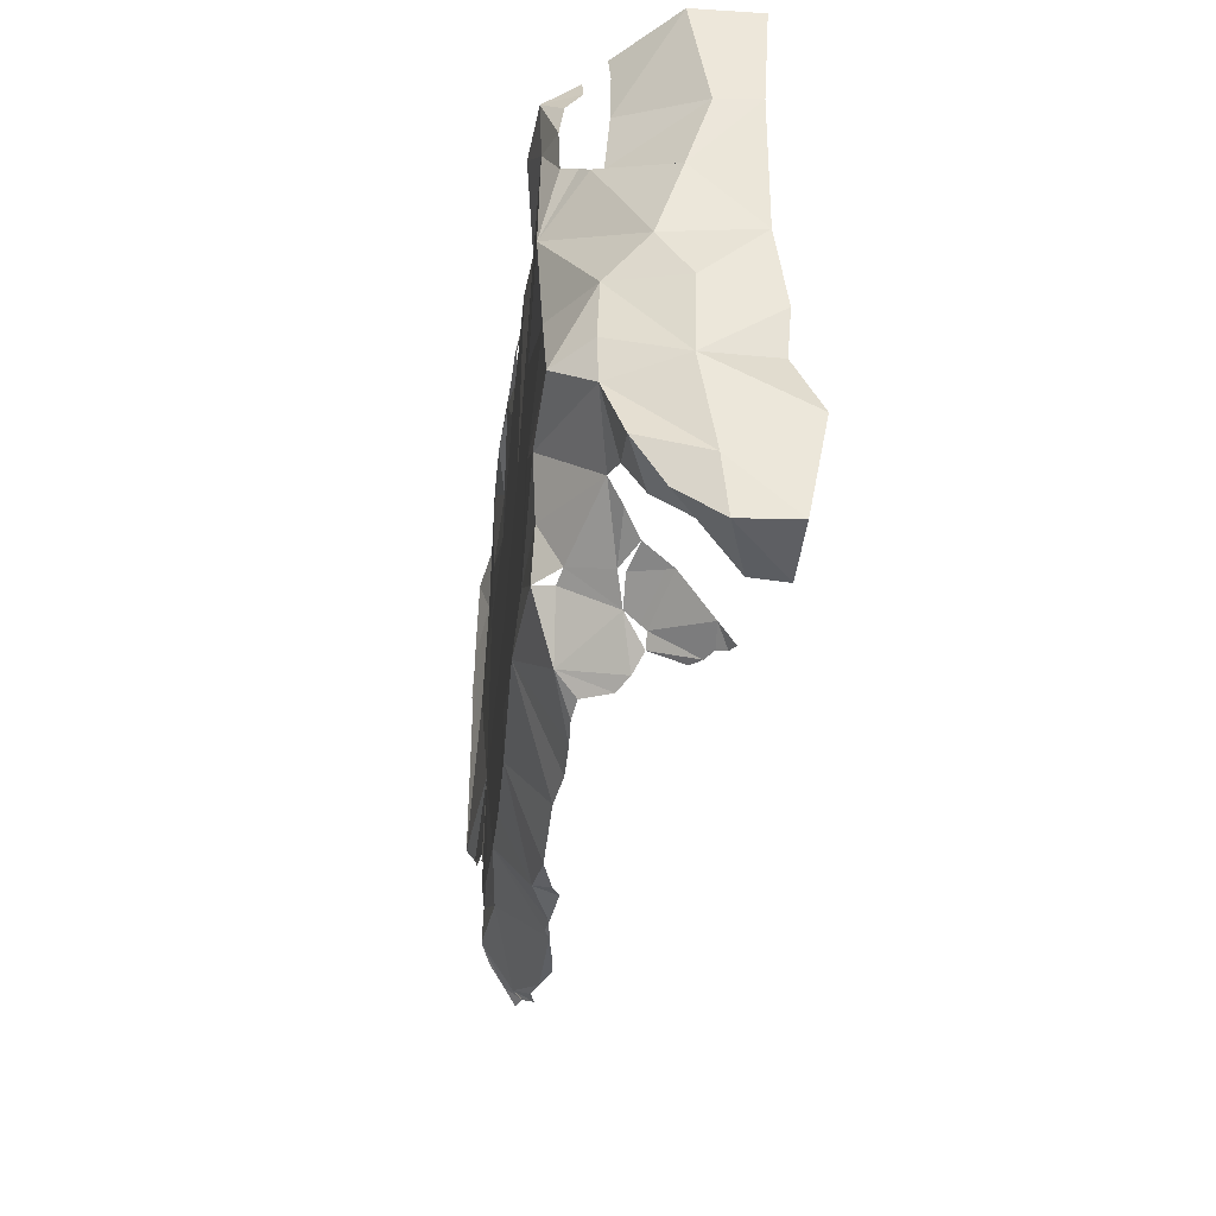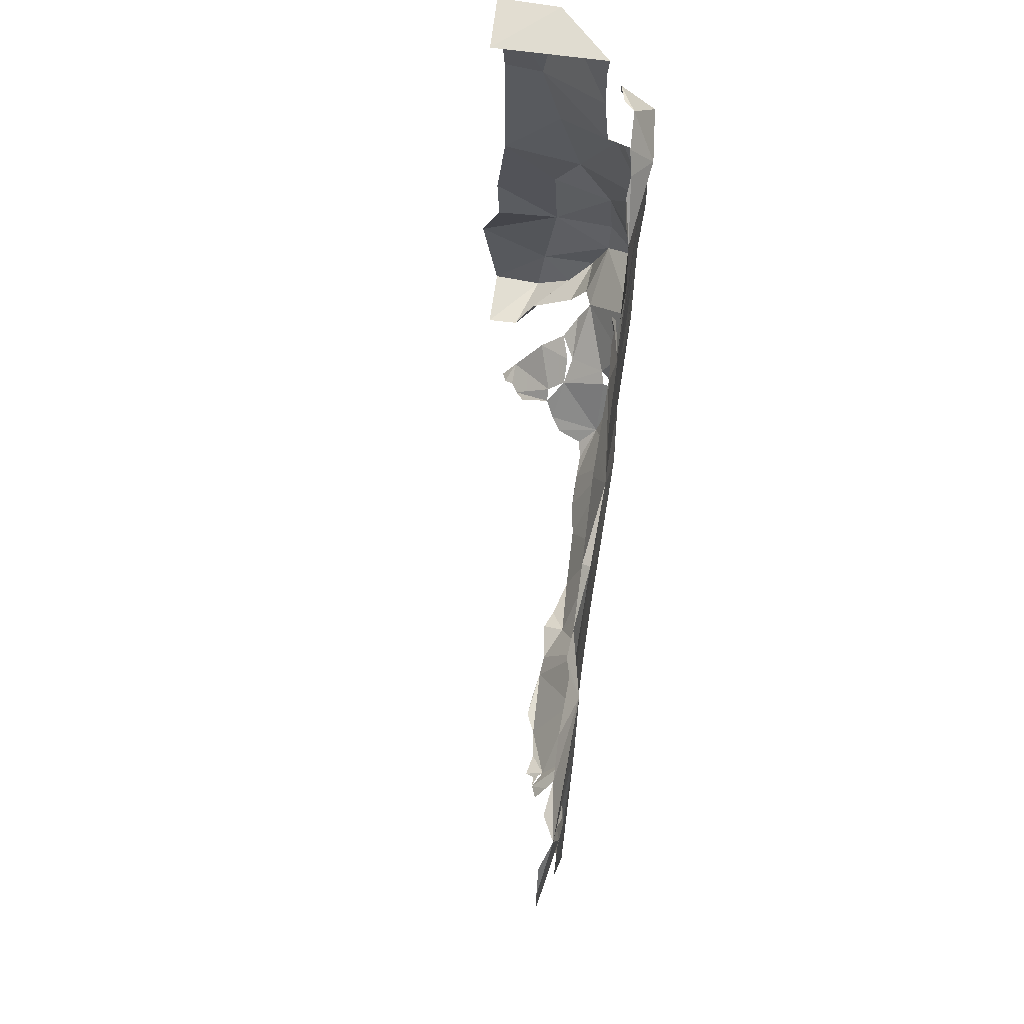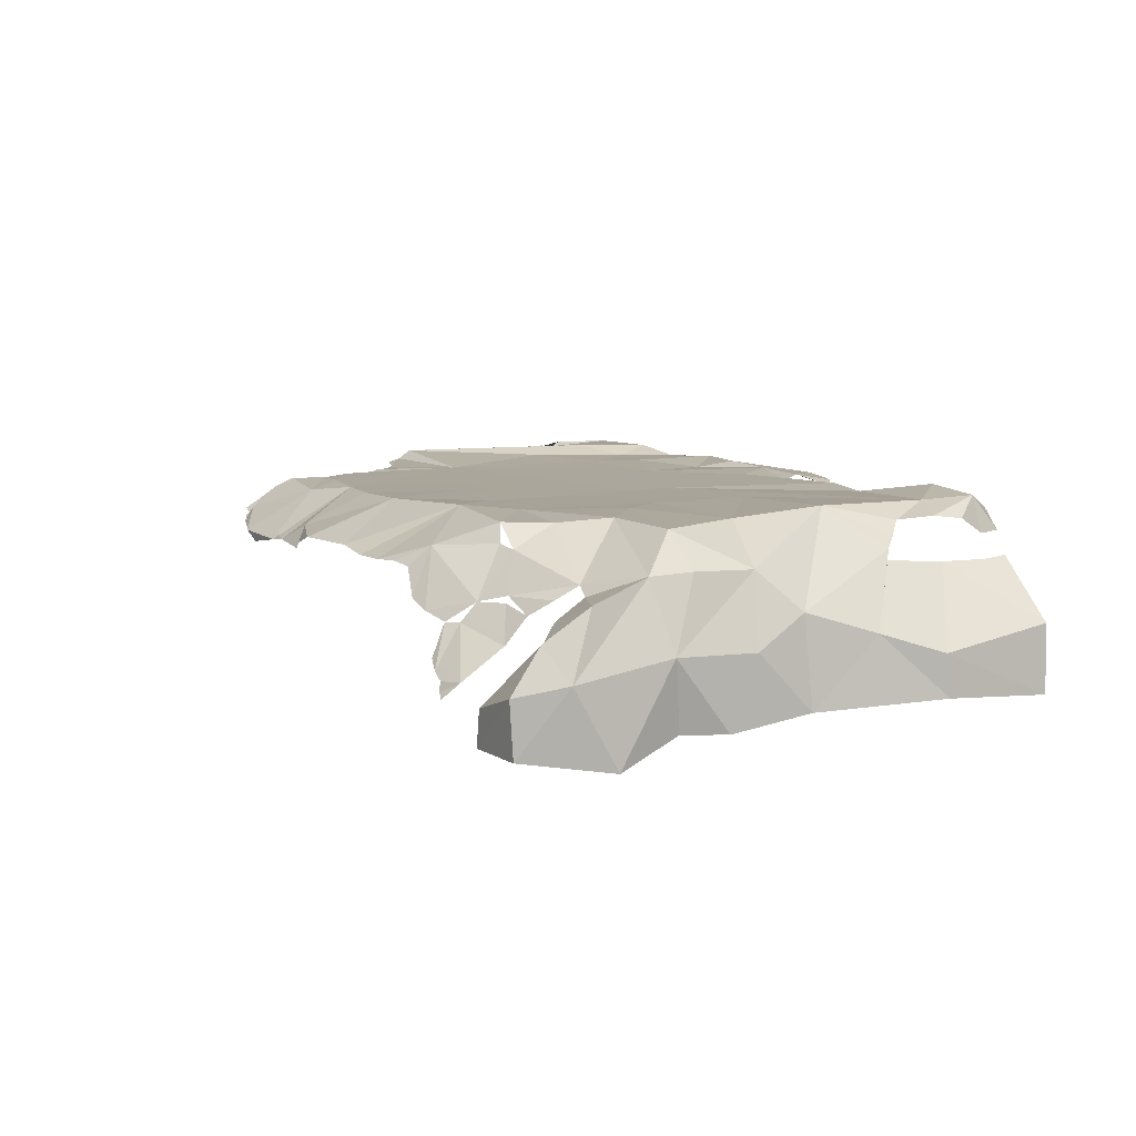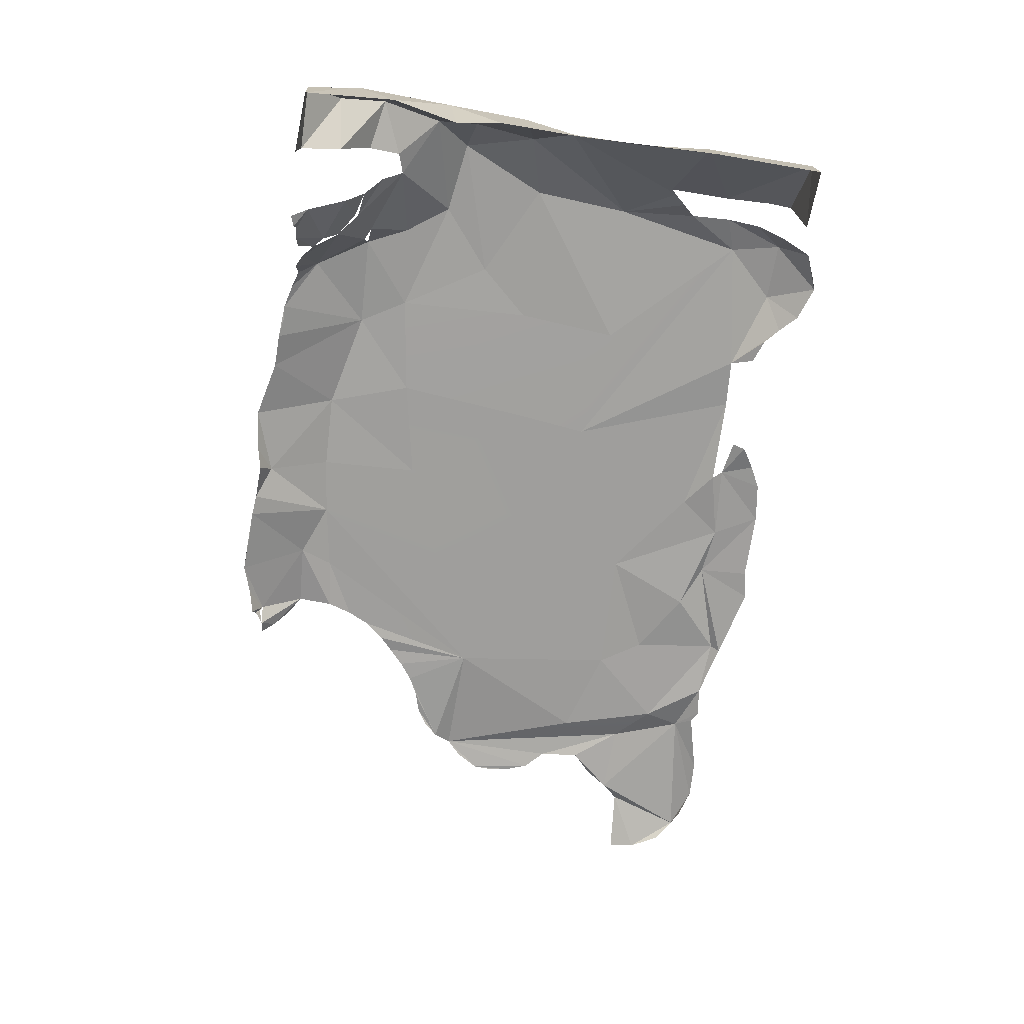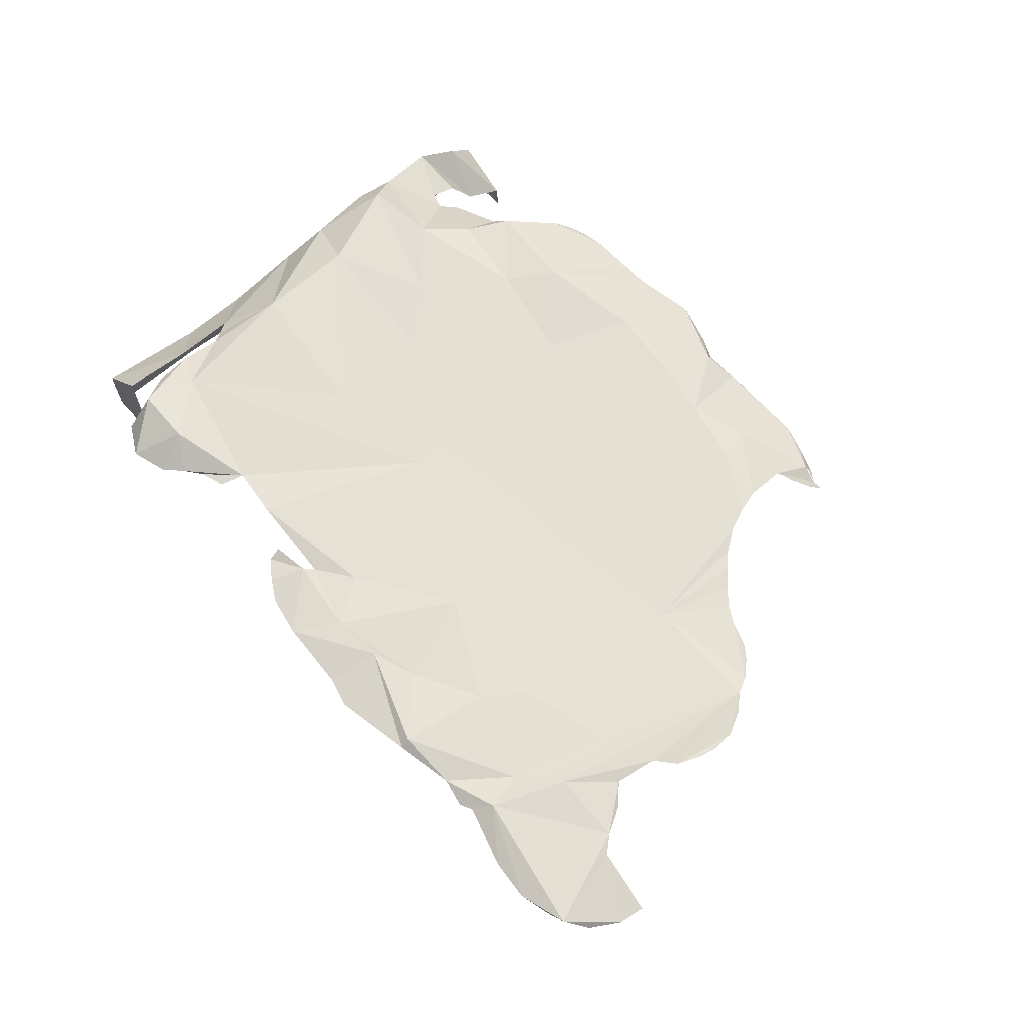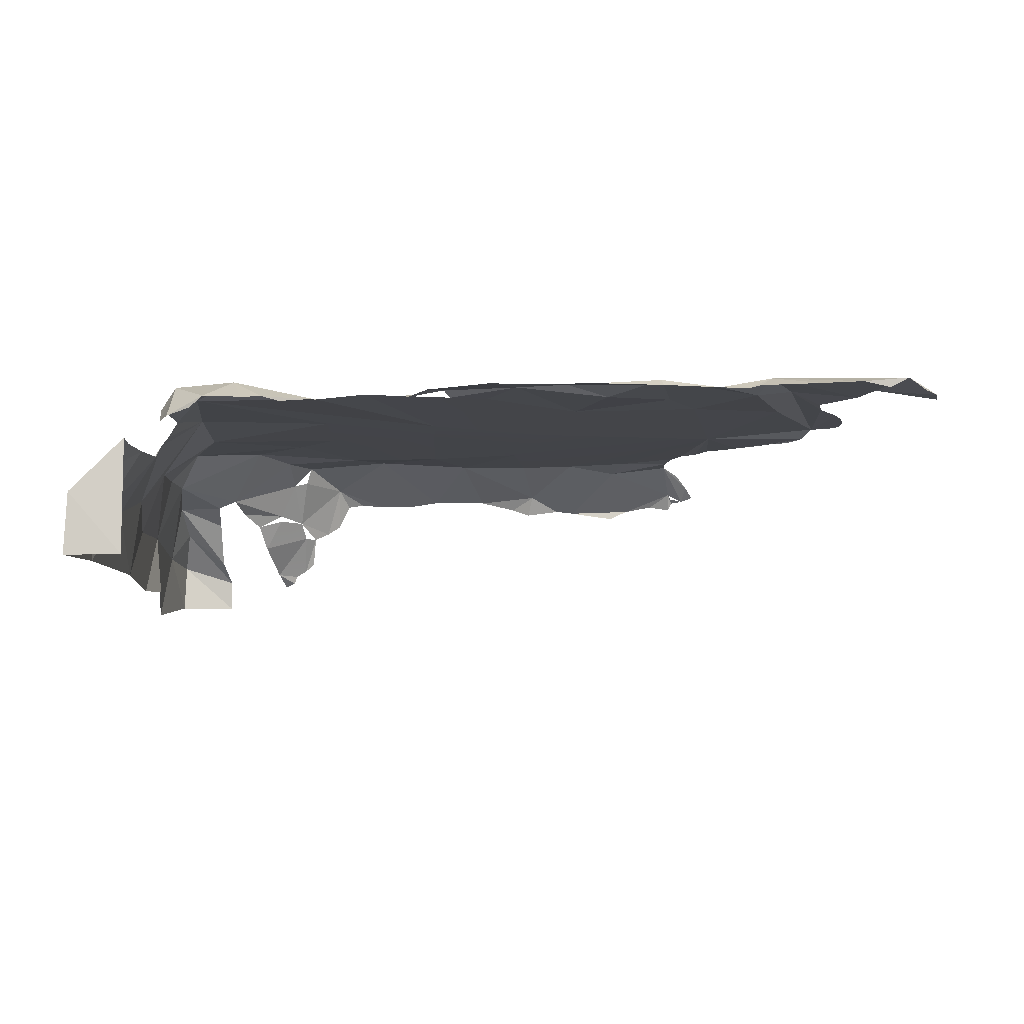
<metadata>
{"format":"obj","ext":"obj","renderer":"f3d","projection":"perspective","resolution":1024,"background":"white","views":[{"elev":-39.4,"azim":-96.5,"up":"+Z"},{"elev":65.1,"azim":98.1,"up":"+Z"},{"elev":8.0,"azim":-117.5,"up":"+Y"},{"elev":-71.1,"azim":-98.5,"up":"+Y"},{"elev":65.3,"azim":51.4,"up":"+Y"},{"elev":-8.3,"azim":3.6,"up":"+Y"}]}
</metadata>
<code>
o Suelo_2.001_Group25469.000
v -11.38 1.198 20.65
v -14.13 0.08317 19.46
v -12.44 0.4654 20.2
v 14.61 1.793 20.27
v 13.12 2.517 16.44
v 12.67 1.82 19.85
v 5.153 1.779 19.48
v 7.932 1.938 19.88
v 4.542 2.214 16.49
v 19.72 1.857 19.01
v -14.02 2.422 17.49
v 3.644 1.821 18.71
v -8.99 1.257 19.81
v -7.752 1.518 18.66
v -9.954 2.78 17.42
v 2.146 1.489 17.79
v 33.1 1.941 18.99
v 27.17 2.7 16.75
v 30.38 1.874 18.89
v -4.531 1.895 15.52
v -17.63 -0.9807 17.27
v -21.39 -4.77 17.55
v -17.62 -9.103 17.25
v -21.61 -9.179 17.46
v 4.959 1.846 15.79
v 9.65 2.272 16.89
v -15.56 1.183 15.49
v -15.05 0.07612 17.46
v -17.74 -1.131 15.65
v -13.33 2.217 14
v 19.59 2.337 18.39
v 15.91 1.888 15.09
v 26.31 2.057 14.22
v 28.87 2.754 11.91
v 23.55 1.853 18.03
v 38.6 1.774 14.91
v 36.26 2.37 17.96
v 37.57 1.733 16.8
v 7.377 2.105 13.94
v 34.63 2.582 12.83
v 33.55 2.328 11.69
v -21.62 -5.966 9.886
v 2.755 1.959 4.761
v -1.117 2.14 15.77
v -15.69 1.489 13.18
v -17.64 -1.097 12.44
v 13.47 2.041 9.33
v 20.27 2.191 12.47
v -5.291 2.065 5.752
v -15.59 1.367 10.4
v 22.09 2.081 9.553
v 28.21 2.186 7.609
v -14.96 2.459 5.25
v -16.46 0.4521 9.512
v 10.74 1.928 0.9093
v 31.53 2.585 6.093
v 31.16 2.407 8.849
v -17.67 -0.7733 8.273
v -21.04 -4.519 5.35
v 31.57 2.647 -1.938
v -17.23 -0.1121 8.662
v -21.72 -8.718 10.12
v 32.75 2.399 4.823
v -21.49 -8.684 0.4159
v -20.82 -2.895 0.1978
v 23.5 1.938 -1.759
v 2.183 1.924 0.08852
v -5.87 2.08 -1.217
v -15.5 2.094 -1.436
v -19.76 -0.3528 -2.544
v -21.62 -4.821 -3.4
v 7.954 1.961 -8.095
v 1.247 1.95 -9.457
v -21.69 -9.342 -5.264
v -18.22 2.07 -7.376
v -21.8 -4.629 -8.898
v -20.21 -0.1514 -6.862
v -8.99 2.211 -4.688
v 25.98 1.94 -5.933
v 30.88 2.109 -3.138
v 27.31 1.96 -5.276
v 28.84 2.065 -4.821
v 29.86 1.997 -4.177
v -21.22 -9.137 -8.325
v -20.01 -0.2733 -9.661
v 16.86 2.113 -13.75
v 12.29 2.065 -14.53
v -5.483 2.098 -10.48
v -13.21 2.258 -8.121
v -15.94 -1.129 -11.82
v 21.64 2.078 -10.14
v 22.71 1.942 -8.752
v -11.19 1.893 -11.02
v -22.31 -10.64 -12.71
v -11.18 0.4627 -13.7
v -12.49 -2.012 -14.67
v -21 -1.483 -13.76
v -22.17 -5.533 -15.54
v -15.42 -2.003 -13.19
v 8.311 2.074 -15.02
v -9.834 1.958 -13.89
v -17.38 -1.606 -12.26
v 3.187 2.187 -15.19
v -17.67 -2.832 -14.35
v 15.9 1.631 -16.02
v 20.36 1.979 -13.33
v 20.3 2.056 -15.76
v -10.24 0.7377 -14.11
v -10.95 -2.472 -15.94
v -7.876 0.5666 -17.45
v -12.55 -2.424 -14.87
v -13.89 -4.666 -15.59
v -10.71 -3.665 -16.92
v -4.45 -0.5424 -19.48
v -3.561 2.361 -13.65
v -21.7 -5.981 -19.09
v -20.98 -3.359 -16.83
v 12.38 -1.189 -20.11
v 0.3497 -0.2041 -19.72
v 22.18 0.561 -17.51
v 21.37 1.476 -16.53
v 8.849 0.08568 -19.13
v 4.362 -0.126 -20.64
v -13.22 -6.687 -18.06
v -11 -6.314 -18.69
v -17.58 -7.273 -18.94
v -17.77 -5.914 -16.25
v 10.96 -1.041 -19.99
v -11.79 -6.777 -18.69
v -8.09 -2.414 -18.8
v -9.019 -3.09 -18.39
v -12.01 -7.369 -18.85
v -12.77 -7.656 -19.1
v 17.05 -1.054 -20.29
v 20.69 0.1379 -18.58
v 20.91 -0.2159 -18.74
v 20.97 -0.5401 -19.01
v 20.69 -1.095 -19.25
v 7.094 -0.8327 -20.24
v 15.67 -1.678 -20.21
v -2.078 -0.5579 -19.65
v -3.481 -0.5515 -19.42
v 8.456 -1.356 -19.87
v 34.94 1.644 18.35
v 26.34 1.994 17.91
v 25.45 1.704 18.33
v 1.967 1.802 16.91
v -6.742 1.37 17.7
v -5.025 1.586 17.09
v 38.83 1.816 13.13
v 32.59 2.521 10.17
v 33.43 2.355 0.5827
v 33.32 2.41 3.25
v 33.5 2.371 2.034
v 32.58 2.466 -0.9154
v 24.79 1.962 -6.839
v 23.7 2.06 -7.858
v 20.94 2.096 -11.61
v -14.32 -2.969 -14.36
v -21.77 -9.48 -18.91
v -10 -3.676 -17.58
v 21.83 -0.4815 -18.47
v -10.3 -5.706 -18.54
v 22.7 -0.1674 -18.43
v -17.63 -9.492 -19.13
v -7.258 -0.6886 -18.71
v -6.072 -0.4674 -19.08
v 19.11 -0.778 -19.67
v 14.09 -1.48 -20.12
v 11.94 -0.8873 -19.9
f 1 2 3
f 4 5 6
f 7 8 9
f 5 4 10
f 1 11 2
f 8 6 5
f 7 9 12
f 13 14 15
f 9 16 12
f 17 18 19
f 15 14 20
f 21 22 23
f 22 24 23
f 25 9 26
f 11 27 28
f 29 22 21
f 30 11 15
f 5 31 32
f 33 18 34
f 33 35 18
f 32 26 5
f 30 15 20
f 36 37 38
f 39 25 26
f 37 40 41
f 22 42 24
f 36 40 37
f 43 20 44
f 45 11 30
f 22 29 46
f 47 32 48
f 30 20 43
f 39 26 47
f 49 30 43
f 50 45 30
f 51 33 52
f 50 53 54
f 43 39 55
f 56 34 57
f 58 59 42
f 60 52 34
f 59 58 61
f 42 59 62
f 63 60 56
f 59 64 62
f 61 53 65
f 66 51 52
f 67 49 43
f 68 69 49
f 55 51 66
f 68 49 67
f 60 66 52
f 53 69 70
f 71 65 70
f 65 71 64
f 67 55 72
f 68 67 73
f 71 74 64
f 70 69 75
f 76 70 77
f 76 71 70
f 70 75 77
f 78 75 69
f 79 80 81
f 82 80 83
f 79 66 80
f 76 74 71
f 73 67 72
f 76 84 74
f 77 75 85
f 86 87 66
f 78 68 88
f 89 75 78
f 88 89 78
f 90 85 89
f 91 66 92
f 66 91 86
f 93 89 88
f 94 84 76
f 88 68 73
f 95 90 93
f 96 90 95
f 85 97 98
f 99 90 96
f 87 100 72
f 93 101 95
f 97 85 102
f 101 93 88
f 103 73 72
f 104 97 102
f 105 86 106
f 105 106 107
f 95 108 109
f 101 110 108
f 111 109 112
f 112 109 113
f 114 110 115
f 116 98 117
f 118 87 105
f 119 115 103
f 120 107 121
f 122 103 100
f 123 119 103
f 124 113 125
f 123 103 122
f 126 117 127
f 128 122 87
f 124 125 129
f 116 117 126
f 110 130 131
f 124 132 133
f 118 105 134
f 135 136 137
f 137 138 135
f 122 139 123
f 140 118 134
f 141 142 114
f 122 143 139
f 1 13 15
f 5 10 31
f 26 9 8
f 144 37 17
f 1 15 11
f 2 11 28
f 8 5 26
f 10 35 31
f 19 18 145
f 31 35 33
f 146 145 18
f 147 16 9
f 14 148 20
f 146 18 35
f 37 18 17
f 148 149 20
f 41 18 37
f 48 31 33
f 45 27 11
f 48 32 31
f 39 44 25
f 41 34 18
f 36 150 40
f 42 62 24
f 39 43 44
f 33 51 48
f 34 41 57
f 47 26 32
f 42 22 46
f 34 52 33
f 151 57 41
f 47 48 51
f 42 46 58
f 53 50 30
f 53 30 49
f 61 54 53
f 51 55 47
f 55 39 47
f 56 60 34
f 49 69 53
f 60 63 152
f 65 59 61
f 152 63 153
f 70 65 53
f 154 152 153
f 59 65 64
f 155 60 152
f 55 67 43
f 80 66 60
f 78 69 68
f 66 72 55
f 66 87 72
f 82 81 80
f 79 156 66
f 157 66 156
f 85 76 77
f 92 66 157
f 89 85 75
f 93 90 89
f 158 86 91
f 102 85 90
f 76 85 98
f 115 88 73
f 98 94 76
f 115 101 88
f 106 86 158
f 96 159 99
f 104 127 97
f 103 72 100
f 105 87 86
f 115 73 103
f 96 95 109
f 127 117 97
f 97 117 98
f 111 112 159
f 110 101 115
f 109 108 110
f 87 122 100
f 94 98 160
f 98 116 160
f 135 105 107
f 109 110 131
f 109 131 161
f 124 112 113
f 141 115 119
f 125 113 161
f 162 107 120
f 135 107 162
f 161 163 125
f 120 164 162
f 116 165 160
f 134 105 135
f 166 110 167
f 110 166 130
f 124 129 132
f 116 126 165
f 114 115 141
f 167 110 114
f 137 136 162
f 168 135 138
f 168 134 135
f 87 118 128
f 140 169 118
f 170 128 118
f 128 143 122

</code>
